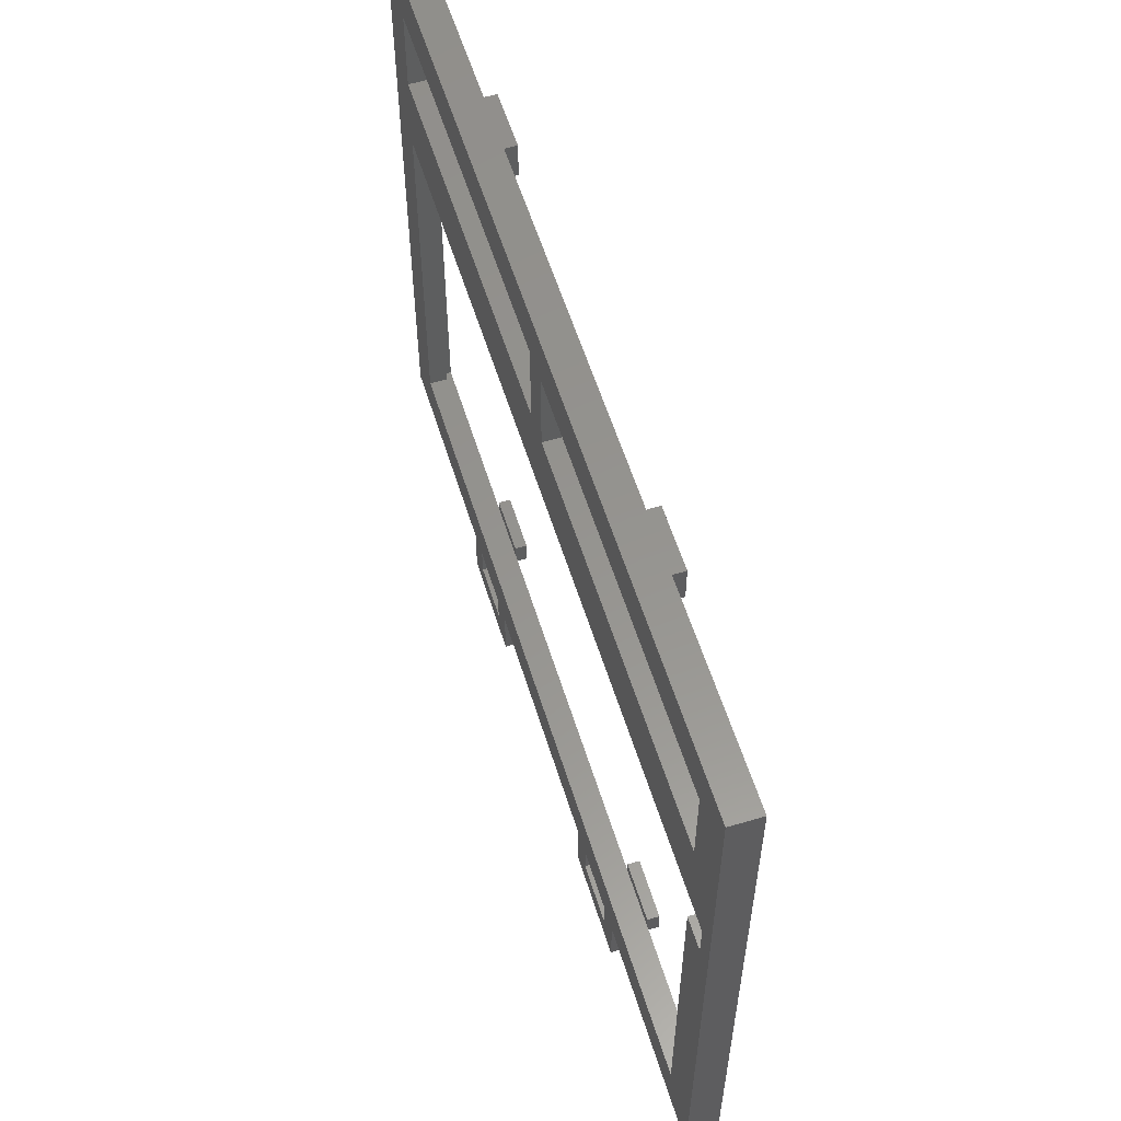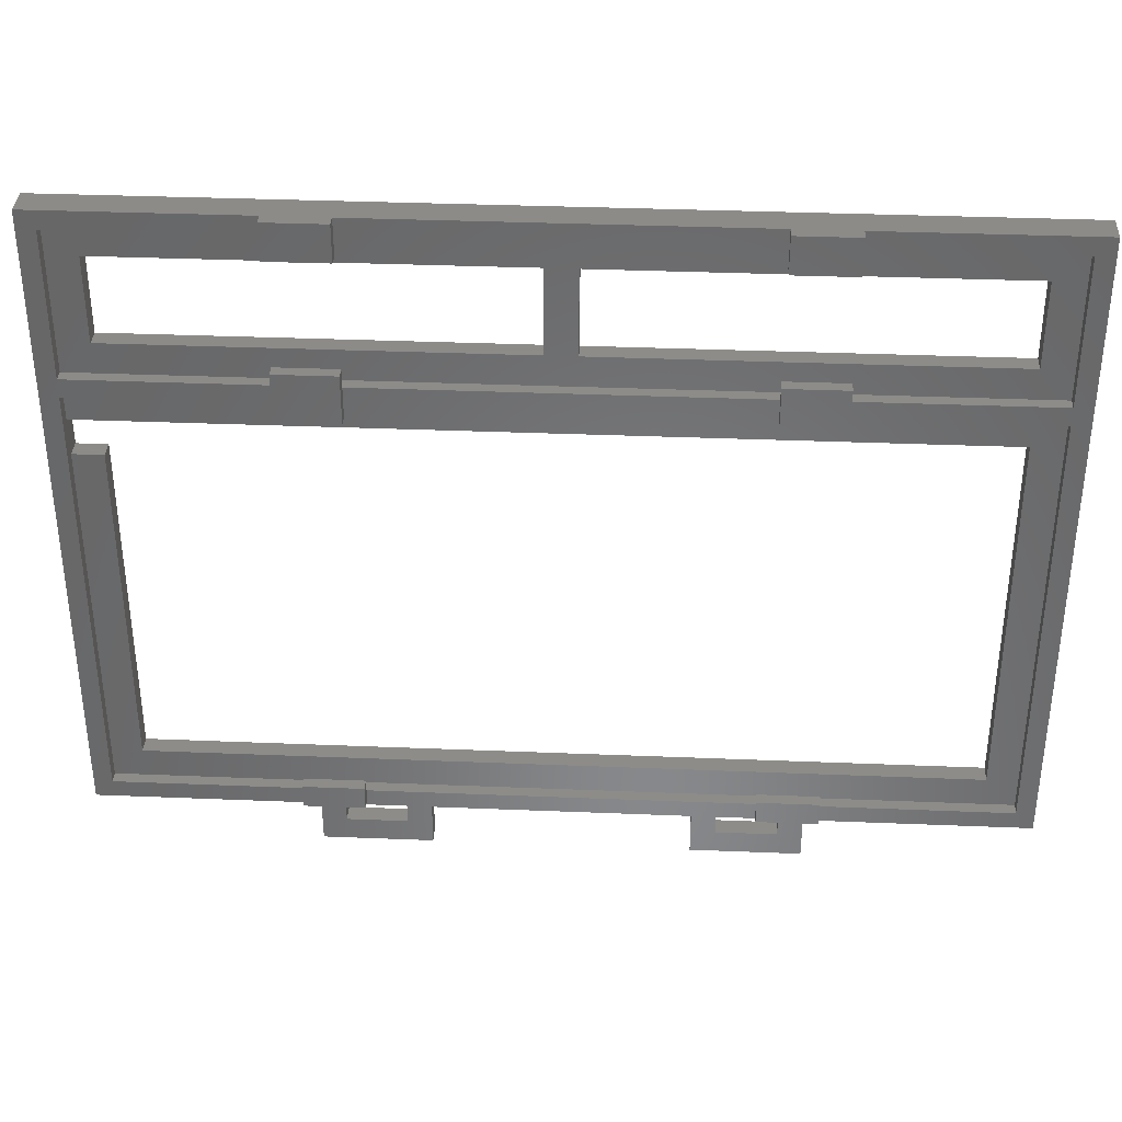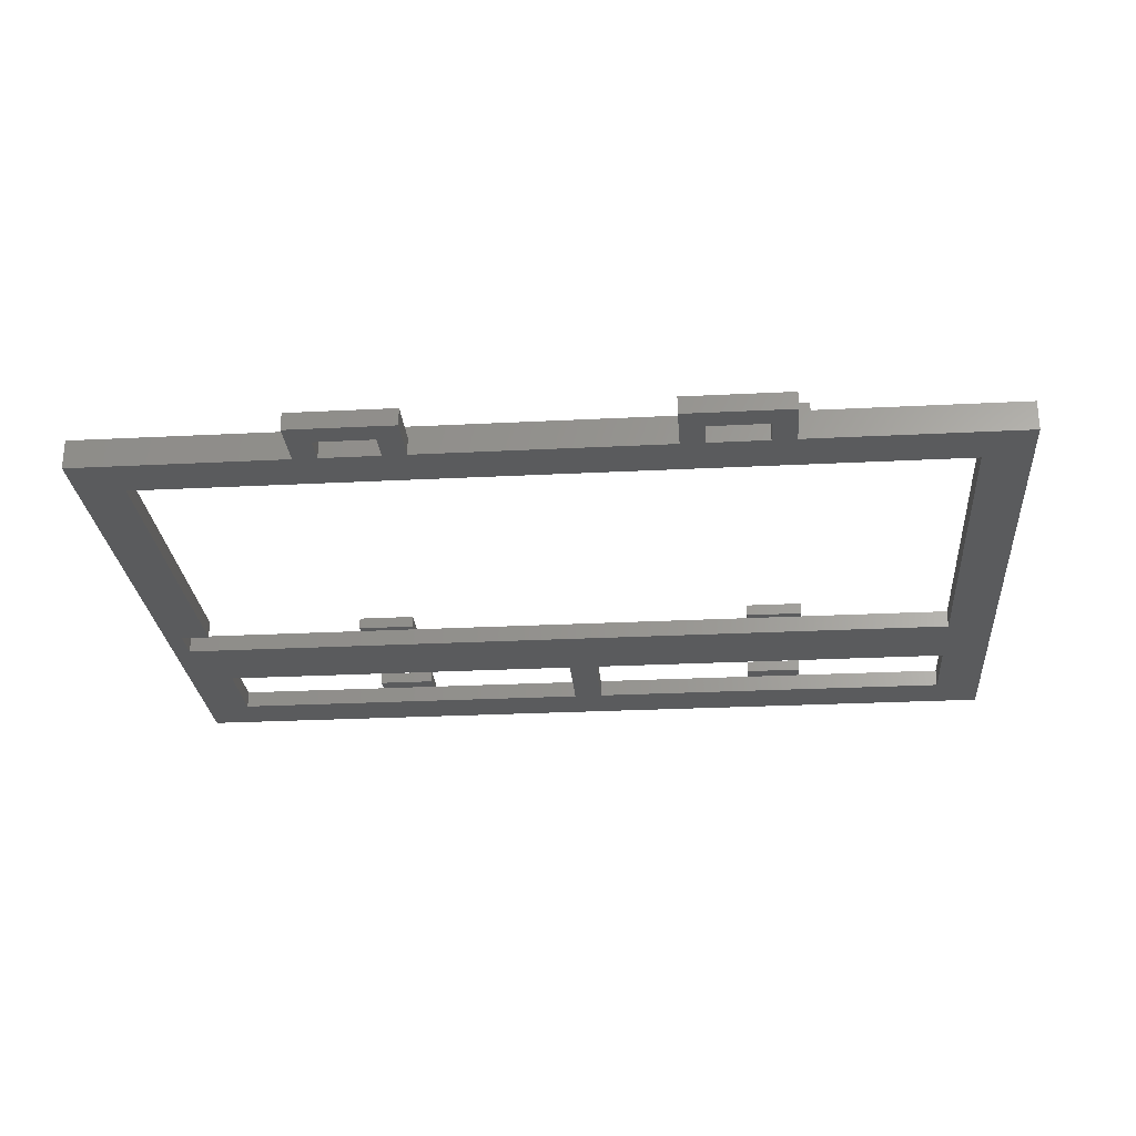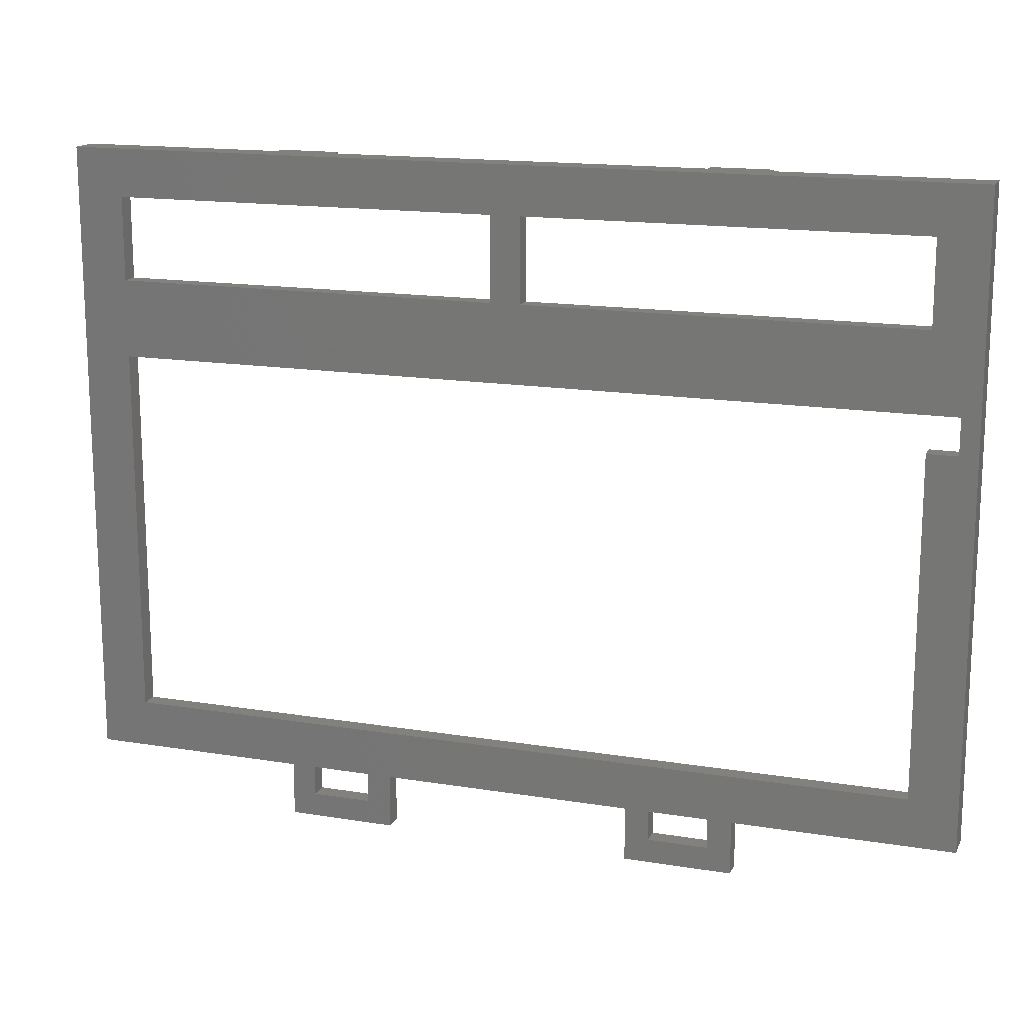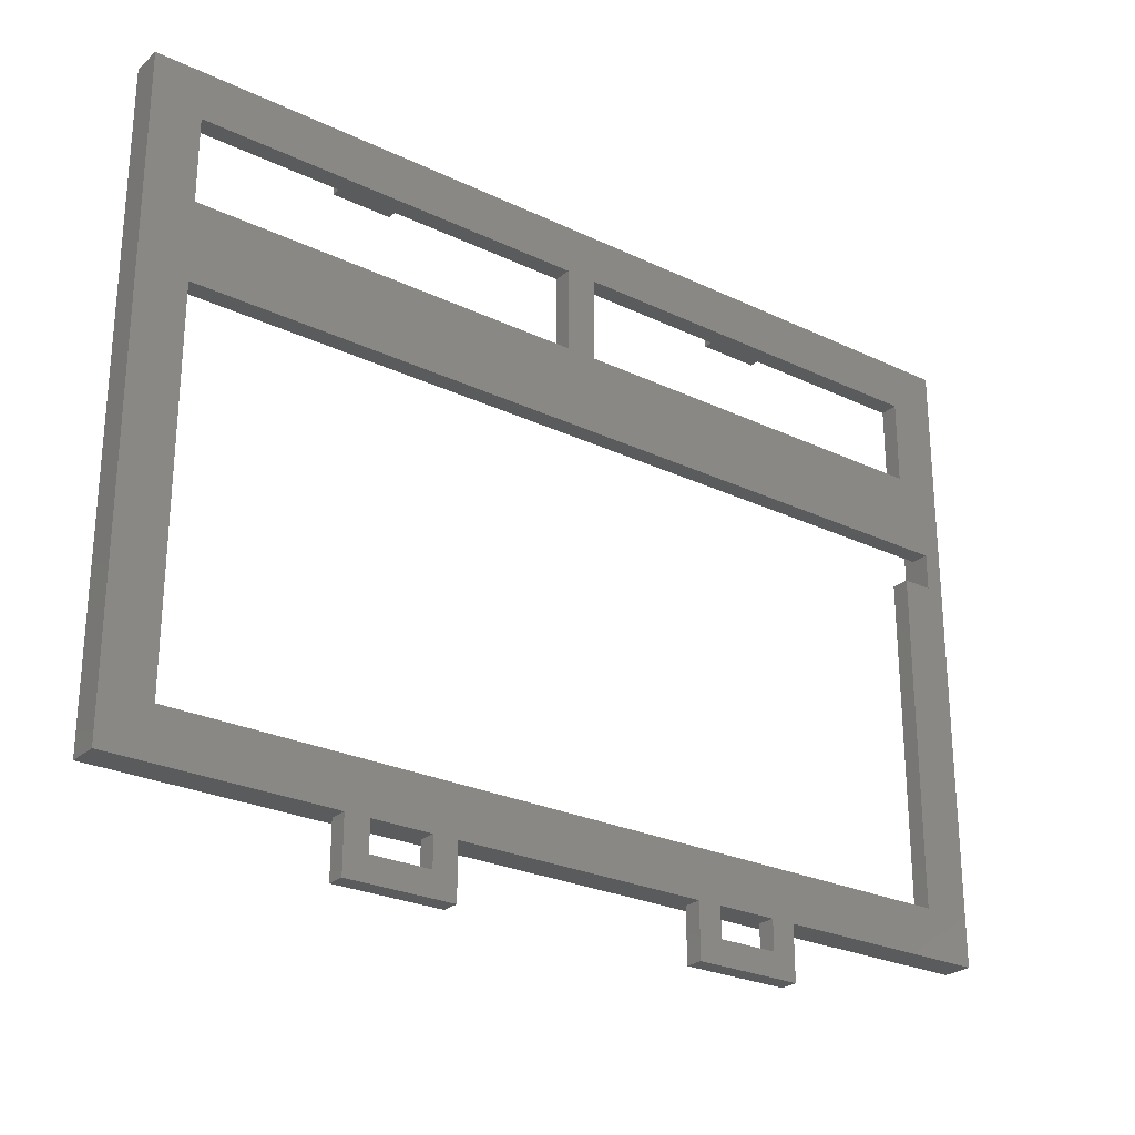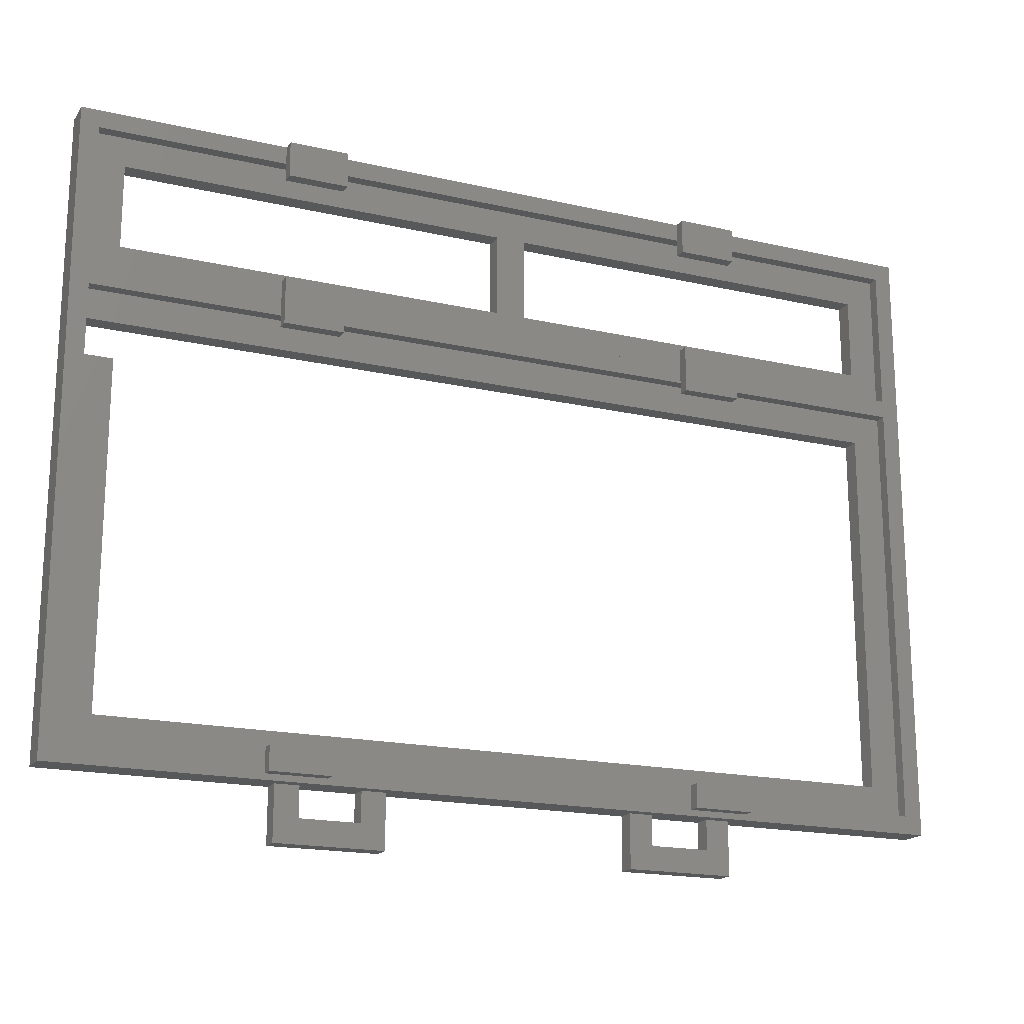
<metadata>
{"format":"stl","ext":"stl","renderer":"f3d","projection":"perspective","resolution":1024,"background":"white","views":[{"elev":57.2,"azim":-107.1,"up":"+Y"},{"elev":35.2,"azim":3.1,"up":"+Y"},{"elev":-26.4,"azim":4.6,"up":"+Z"},{"elev":15.7,"azim":-161.1,"up":"+Y"},{"elev":-26.1,"azim":142.9,"up":"+Y"},{"elev":-18.3,"azim":-23.9,"up":"+Y"}]}
</metadata>
<code>
# stl→obj: 165 verts, 370 faces
v -75.4 -39.2 -1.5
v -75.4 -39.2 3.5
v -75.4 39.2 -1.5
v -75.4 39.2 3.5
v -72.4 -39.2 -1.5
v -72.4 -39.2 3.5
v -72.4 25.2 -1.5
v -72.4 39.2 -1.5
v -72.4 -36.2 -1.5
v 67.4 31.2 -1.5
v -72.4 31.2 -1.5
v -67.4 58.2 -1.5
v -75.4 63.2 -1.5
v -75.4 66.2 -1.5
v -2.5 58.2 -1.5
v 72.4 39.2 -1.5
v 75.4 63.2 -1.5
v 75.4 39.2 -1.5
v 75.4 66.2 -1.5
v 2.5 44.2 -1.5
v -2.5 44.2 -1.5
v 35 -39.2 -1.5
v 25 -39.2 -1.5
v 21 -39.2 -1.5
v -21 -39.2 -1.5
v 67.4 -31.2 -1.5
v 72.4 36.2 -1.5
v 72.4 -36.2 -1.5
v 75.4 -39.2 -1.5
v 72.4 -39.2 -1.5
v -35 -44.2 -1.5
v -39 -39.2 -1.5
v -35 -39.2 -1.5
v 25 -44.2 -1.5
v 21 -48.2 -1.5
v 67.4 44.2 -1.5
v 39 -48.2 -1.5
v -21 -48.2 -1.5
v -25 -39.2 -1.5
v -67.4 -31.2 -1.5
v 39 -39.2 -1.5
v -67.4 25.2 -1.5
v -25 -44.2 -1.5
v -67.4 44.2 -1.5
v 2.5 58.2 -1.5
v -39 -48.2 -1.5
v 67.4 58.2 -1.5
v 35 -44.2 -1.5
v -72.4 39.2 3.5
v -72.4 -36.2 1.5
v -72.4 25.2 1.5
v -72.4 -36.2 3.5
v 72.4 -39.2 3.5
v -39 -39.2 1.5
v -35 -39.2 1.5
v -25 -39.2 1.5
v -21 -39.2 1.5
v 21 -39.2 1.5
v 25 -39.2 1.5
v 35 -39.2 1.5
v 39 -39.2 1.5
v -39 -48.2 1.5
v -21 -48.2 1.5
v 21 -48.2 1.5
v 39 -48.2 1.5
v 72.4 -36.2 1.5
v 72.4 -36.2 3.5
v 72.4 36.2 1.5
v 72.4 39.2 3.5
v 75.4 -39.2 3.5
v 75.4 39.2 3.5
v 72.4 39.2 1.5
v 72.4 36.2 3.5
v 75.4 63.2 3.5
v 75.4 66.2 3.5
v -75.4 66.2 3.5
v -41.2 66.2 3.5
v -31.2 66.2 3.5
v -41.2 66.2 5.5
v 31.2 66.2 3.5
v 41.2 66.2 3.5
v 31.2 66.2 5.5
v 41.2 66.2 5.5
v -31.2 66.2 5.5
v -75.4 63.2 3.5
v -72.4 39.2 1.5
v -72.4 31.2 1.5
v -72.4 36.2 1.5
v -72.4 36.2 3.5
v 67.4 31.2 1.5
v 67.4 -31.2 1.5
v -67.4 -31.2 1.5
v -67.4 25.2 1.5
v -67.4 44.2 1.5
v -67.4 58.2 1.5
v -2.5 58.2 1.5
v -2.5 44.2 1.5
v -35 -44.2 1.5
v -25 -44.2 1.5
v 2.5 44.2 1.5
v 2.5 58.2 1.5
v 67.4 58.2 1.5
v 67.4 44.2 1.5
v 25 -44.2 1.5
v 35 -44.2 1.5
v -31.2 -36.2 3.5
v -41.2 -36.2 3.5
v 31.2 -36.2 3.5
v 41.2 -36.2 3.5
v -31.2 -38.2 3.5
v -41.2 -38.2 3.5
v 41.2 -38.2 3.5
v 31.2 -38.2 3.5
v -41.2 36.2 3.5
v 41.2 36.2 3.5
v 31.2 36.2 3.5
v -31.2 36.2 3.5
v 41.2 39.2 3.5
v -41.2 39.2 3.5
v -31.2 39.2 3.5
v 31.2 39.2 3.5
v -72.4 63.2 1.5
v 72.4 63.2 1.5
v 72.4 63.2 3.5
v 41.2 63.2 3.5
v 41.2 60.2 5.5
v 41.2 60.2 3.5
v 31.2 60.2 5.5
v 31.2 60.2 3.5
v 31.2 63.2 3.5
v -31.2 63.2 3.5
v -31.2 60.2 5.5
v -31.2 60.2 3.5
v -41.2 60.2 5.5
v -41.2 60.2 3.5
v -41.2 63.2 3.5
v -72.4 63.2 3.5
v 41.2 -38.2 5.5
v 41.2 -34.2 5.5
v 41.2 -34.2 3.5
v 31.2 -34.2 3.5
v 31.2 -38.2 5.5
v 31.2 -34.2 5.5
v -31.2 -38.2 5.5
v -31.2 -34.2 5.5
v -31.2 -34.2 3.5
v -41.2 -34.2 3.5
v -41.2 -38.2 5.5
v -41.2 -34.2 5.5
v -31.2 34.2 3.5
v -41.2 34.2 3.5
v -41.2 34.2 5.5
v -41.2 42.2 5.5
v -41.2 42.2 3.5
v -31.2 34.2 5.5
v -31.2 42.2 3.5
v -31.2 42.2 5.5
v 41.2 34.2 3.5
v 31.2 34.2 3.5
v 31.2 34.2 5.5
v 31.2 42.2 5.5
v 31.2 42.2 3.5
v 41.2 34.2 5.5
v 41.2 42.2 3.5
v 41.2 42.2 5.5
f 1 2 3
f 3 2 4
f 2 1 5
f 6 2 5
f 1 3 5
f 7 3 8
f 5 3 9
f 8 10 11
f 12 13 14
f 12 14 15
f 16 17 18
f 16 19 17
f 8 3 13
f 15 20 21
f 15 14 19
f 9 22 23
f 9 23 24
f 9 24 25
f 10 19 16
f 10 16 26
f 16 27 26
f 28 29 30
f 28 18 29
f 31 32 33
f 24 34 35
f 26 18 28
f 36 10 20
f 30 26 28
f 34 37 35
f 38 39 25
f 9 40 26
f 9 30 41
f 9 41 22
f 9 42 40
f 38 43 39
f 7 42 9
f 7 9 3
f 8 13 12
f 8 12 44
f 8 44 10
f 44 21 10
f 45 15 19
f 20 15 45
f 9 26 30
f 31 38 46
f 32 31 46
f 47 45 19
f 20 10 21
f 34 24 23
f 10 36 19
f 36 47 19
f 48 37 34
f 38 31 43
f 41 37 48
f 41 48 22
f 18 27 16
f 18 26 27
f 9 25 39
f 9 39 33
f 9 33 32
f 9 32 5
f 3 4 8
f 8 4 49
f 4 2 6
f 49 4 6
f 49 50 51
f 9 50 6
f 7 8 51
f 8 49 51
f 49 6 50
f 6 5 9
f 5 6 9
f 50 6 52
f 9 6 50
f 53 54 55
f 56 53 55
f 32 54 6
f 33 39 55
f 39 56 55
f 57 53 56
f 58 53 57
f 25 24 57
f 24 58 57
f 59 53 58
f 60 53 59
f 23 22 59
f 22 60 59
f 61 53 60
f 41 30 61
f 30 53 61
f 53 6 54
f 6 5 32
f 46 62 32
f 32 62 54
f 62 46 38
f 63 62 38
f 63 38 25
f 57 63 25
f 35 64 24
f 24 64 58
f 64 35 37
f 65 64 37
f 65 37 41
f 61 65 41
f 53 30 28
f 66 53 28
f 66 67 53
f 66 53 68
f 69 16 68
f 69 68 53
f 53 66 28
f 53 28 30
f 68 16 27
f 53 30 29
f 70 53 29
f 70 29 18
f 71 70 18
f 16 69 18
f 18 69 71
f 68 27 16
f 72 68 16
f 69 68 72
f 73 68 69
f 72 16 18
f 71 72 18
f 69 72 71
f 71 18 17
f 74 71 17
f 74 17 19
f 75 74 19
f 14 76 19
f 19 76 77
f 78 77 79
f 19 77 78
f 80 19 78
f 81 82 83
f 81 80 82
f 19 80 81
f 75 19 81
f 78 79 84
f 13 85 14
f 14 85 76
f 3 4 13
f 13 4 85
f 4 3 8
f 86 4 8
f 86 49 4
f 11 87 8
f 8 87 88
f 8 88 89
f 86 89 49
f 8 89 86
f 87 11 10
f 90 87 10
f 26 91 10
f 10 91 90
f 40 92 26
f 26 92 91
f 92 40 42
f 93 92 42
f 7 51 42
f 42 51 93
f 94 44 12
f 95 94 12
f 95 12 15
f 96 95 15
f 21 97 15
f 15 97 96
f 44 94 21
f 21 94 97
f 33 55 98
f 31 33 98
f 56 39 99
f 99 39 43
f 99 43 98
f 98 43 31
f 100 20 45
f 101 100 45
f 101 45 47
f 102 101 47
f 36 103 47
f 47 103 102
f 20 100 36
f 36 100 103
f 23 59 104
f 34 23 104
f 60 22 105
f 105 22 48
f 105 48 104
f 104 48 34
f 92 51 50
f 92 93 51
f 91 92 66
f 68 88 87
f 66 68 90
f 66 90 91
f 66 92 50
f 87 90 68
f 106 66 107
f 107 66 52
f 108 66 106
f 109 66 108
f 67 66 109
f 52 66 50
f 110 6 53
f 111 107 52
f 67 109 53
f 109 112 53
f 113 110 53
f 112 113 53
f 106 110 113
f 111 6 110
f 52 6 111
f 113 108 106
f 104 64 65
f 104 59 58
f 61 60 65
f 60 105 65
f 58 64 104
f 105 104 65
f 98 62 63
f 98 55 54
f 57 56 63
f 56 99 63
f 54 62 98
f 99 98 63
f 69 53 70
f 71 69 70
f 89 88 68
f 114 89 68
f 73 115 68
f 115 116 68
f 116 117 68
f 117 114 68
f 118 115 73
f 69 118 73
f 86 49 72
f 72 49 119
f 72 119 120
f 72 120 121
f 72 121 118
f 72 118 69
f 94 122 86
f 72 94 86
f 95 122 94
f 96 97 100
f 123 122 96
f 72 97 94
f 100 101 96
f 72 100 97
f 123 96 101
f 123 102 72
f 123 101 102
f 102 103 72
f 95 96 122
f 103 100 72
f 124 123 69
f 69 123 72
f 81 125 124
f 74 81 124
f 69 71 124
f 71 74 124
f 74 75 81
f 126 127 125
f 83 126 81
f 81 126 125
f 82 128 126
f 83 82 126
f 129 128 130
f 130 128 82
f 130 82 80
f 78 131 130
f 80 78 130
f 132 133 131
f 84 132 78
f 78 132 131
f 79 134 132
f 84 79 132
f 135 134 136
f 136 134 79
f 136 79 77
f 85 4 49
f 137 85 49
f 77 137 136
f 77 85 137
f 76 85 77
f 122 137 49
f 86 122 49
f 49 89 114
f 119 49 114
f 138 112 109
f 139 138 140
f 140 138 109
f 140 109 141
f 141 109 108
f 113 142 108
f 108 142 143
f 108 143 141
f 144 110 106
f 145 144 146
f 146 144 106
f 146 106 147
f 147 106 107
f 111 148 107
f 107 148 149
f 107 149 147
f 148 111 110
f 144 148 110
f 142 113 112
f 138 142 112
f 117 150 114
f 114 150 151
f 151 152 114
f 114 152 153
f 119 153 154
f 114 153 119
f 155 150 117
f 156 155 120
f 120 155 117
f 157 155 156
f 120 117 116
f 121 120 116
f 115 158 116
f 116 158 159
f 159 160 116
f 116 160 161
f 121 161 162
f 116 161 121
f 163 158 115
f 164 163 118
f 118 163 115
f 165 163 164
f 164 118 162
f 162 118 121
f 156 120 154
f 154 120 119
f 123 124 125
f 131 123 130
f 130 123 125
f 136 123 131
f 137 123 136
f 122 123 137
f 125 127 130
f 130 127 129
f 128 129 127
f 126 128 127
f 131 133 136
f 136 133 135
f 134 135 133
f 132 134 133
f 143 142 138
f 139 143 138
f 141 143 140
f 140 143 139
f 149 148 144
f 145 149 144
f 147 149 146
f 146 149 145
f 152 151 150
f 155 152 150
f 154 153 156
f 156 153 157
f 153 152 155
f 157 153 155
f 160 159 158
f 163 160 158
f 162 161 164
f 164 161 165
f 161 160 163
f 165 161 163

</code>
